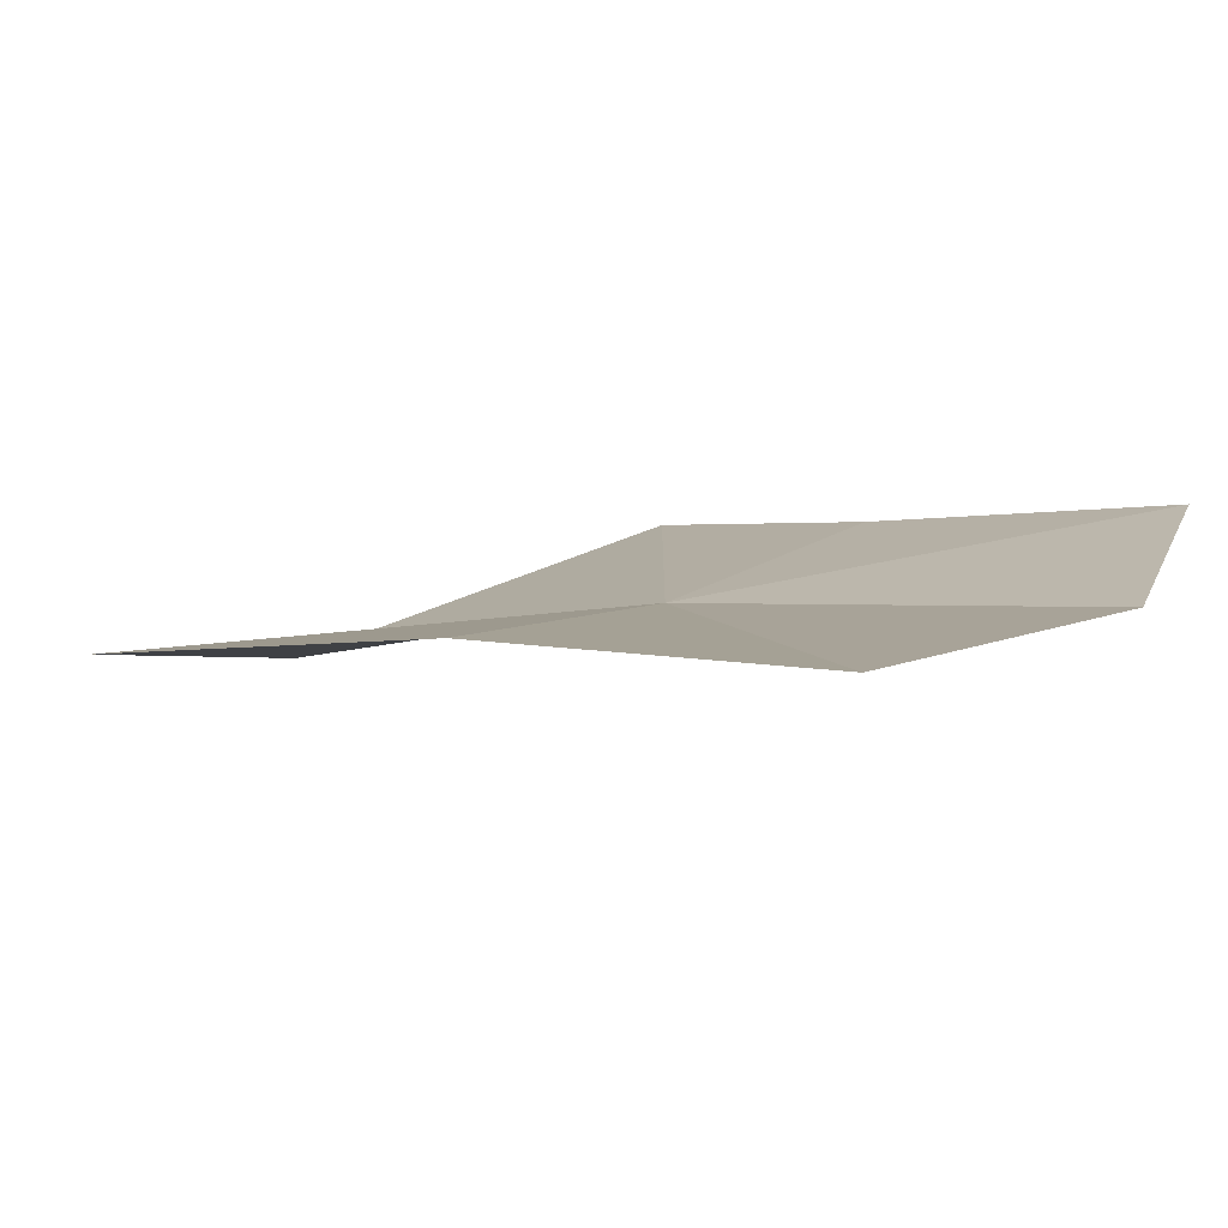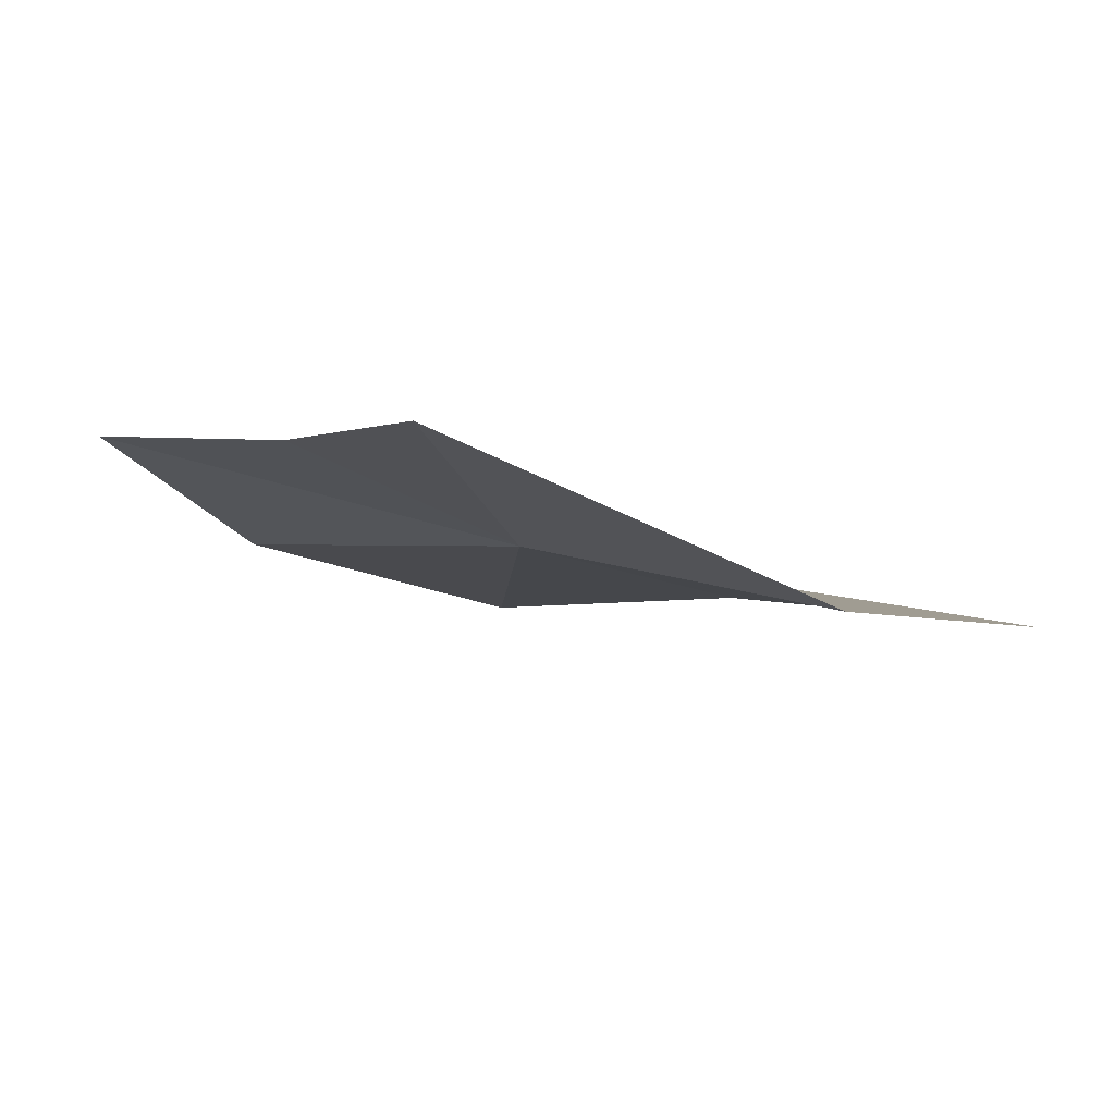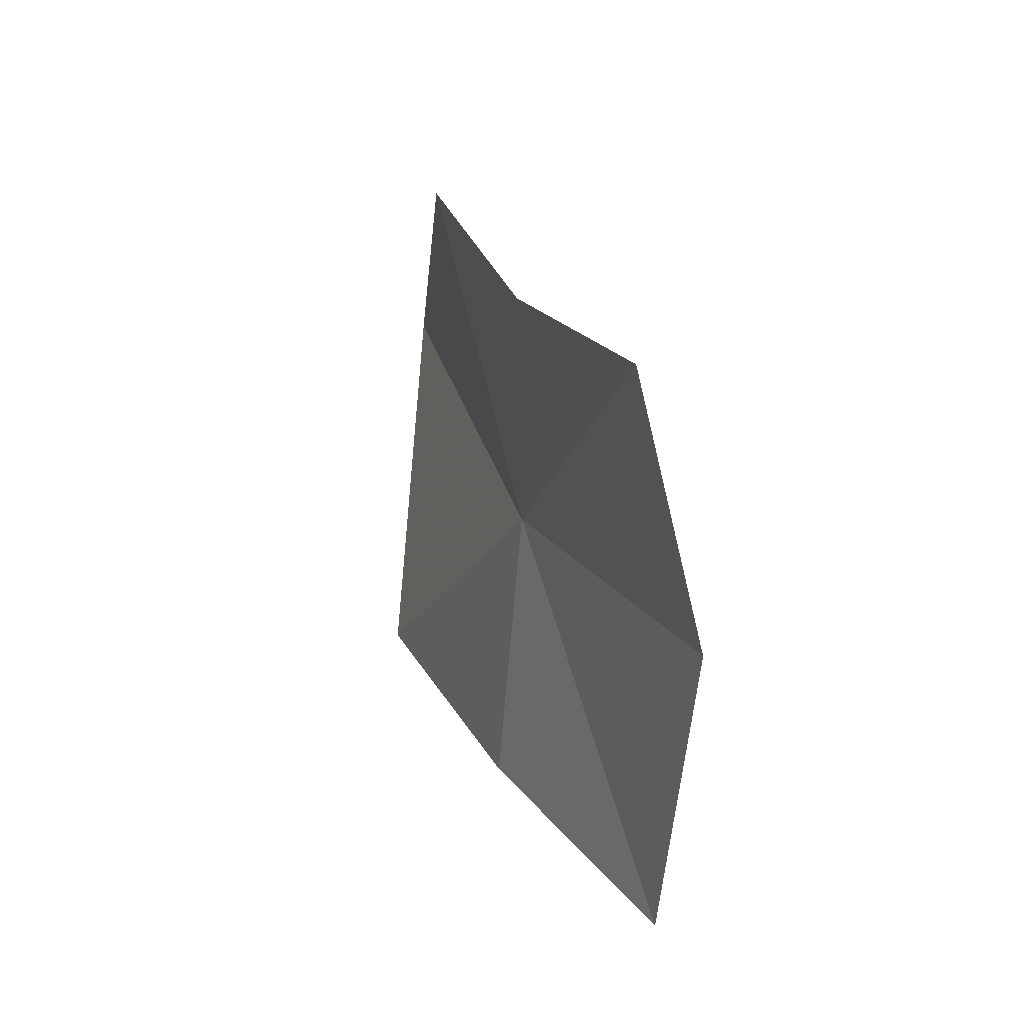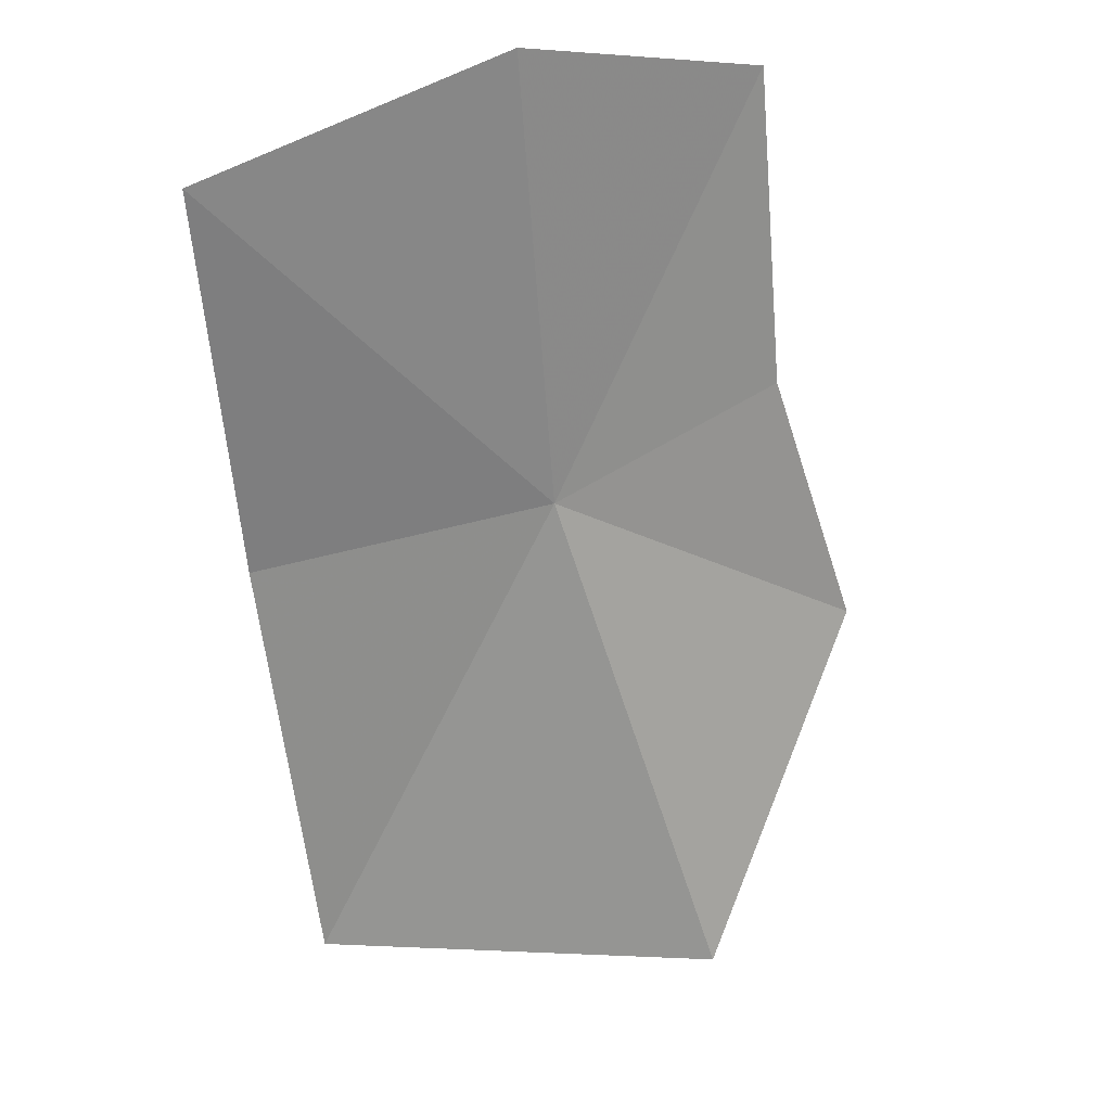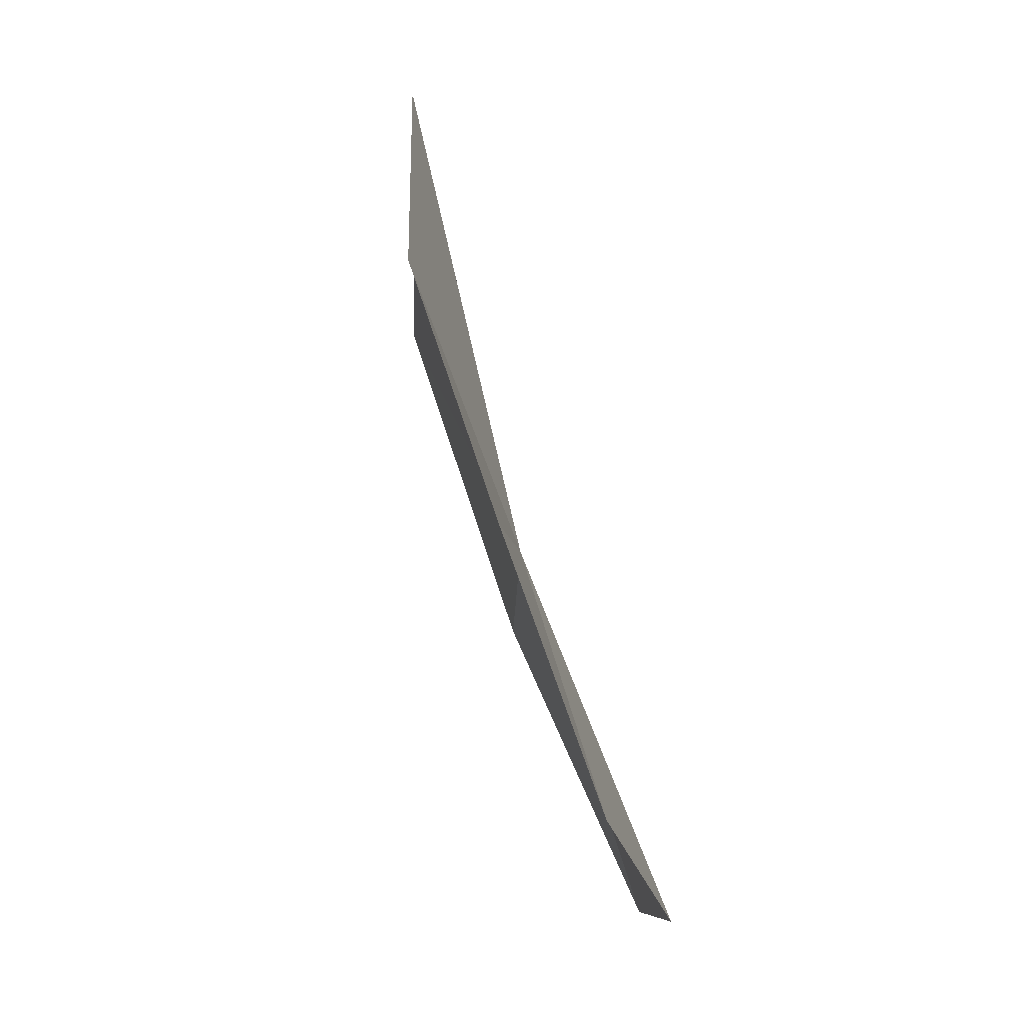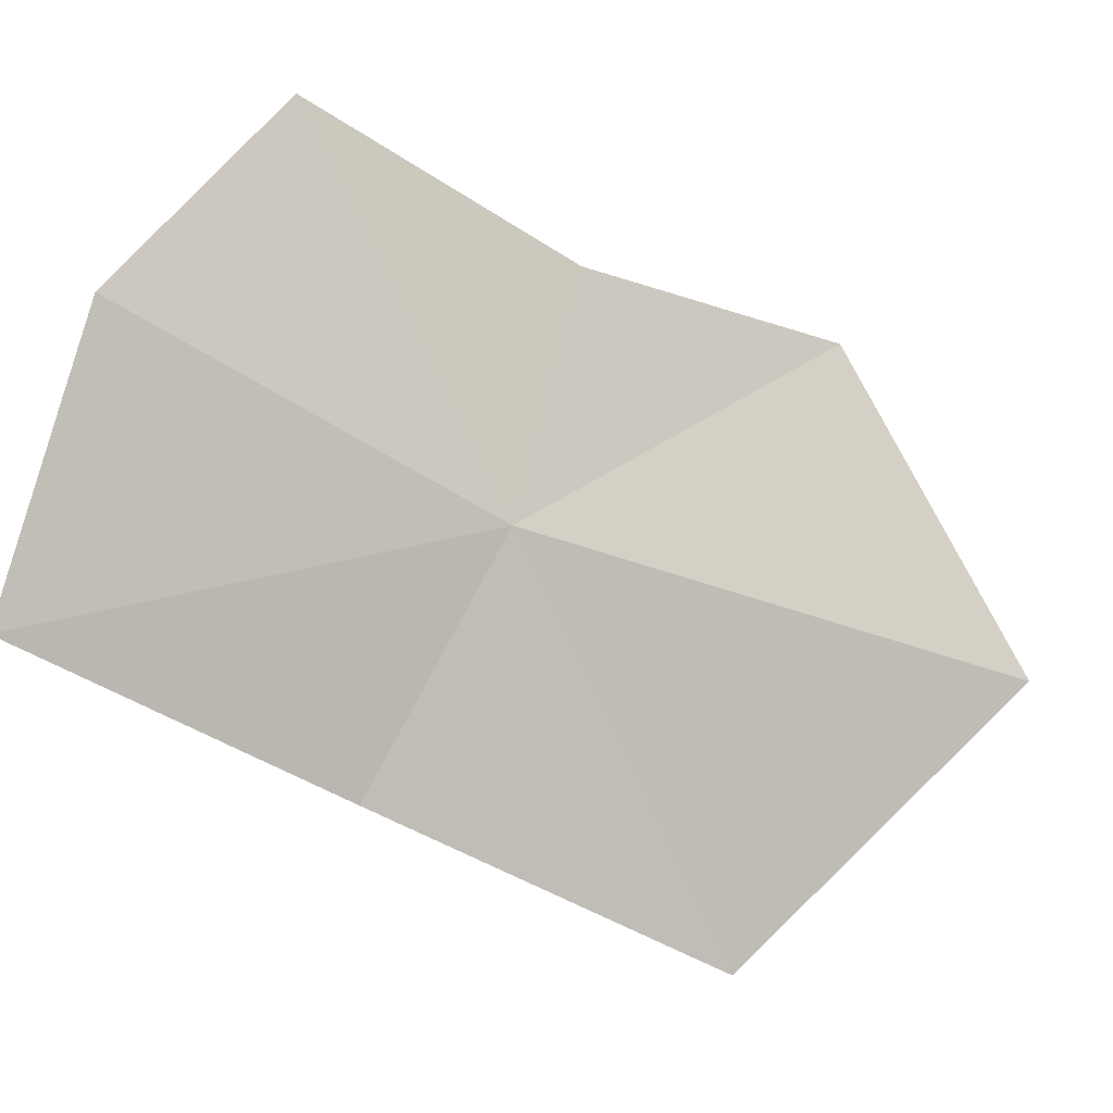
<metadata>
{"format":"obj","ext":"obj","renderer":"f3d","projection":"perspective","resolution":1024,"background":"white","views":[{"elev":-19.7,"azim":150.0,"up":"+Y"},{"elev":16.9,"azim":-17.3,"up":"+Y"},{"elev":-55.7,"azim":-118.1,"up":"+Z"},{"elev":-72.2,"azim":-151.2,"up":"+Y"},{"elev":-0.3,"azim":-114.4,"up":"+Z"},{"elev":-74.1,"azim":-98.6,"up":"+Y"}]}
</metadata>
<code>
v -3.596 8.192 7.817
v -2.806 7.861 7.499
v -3.264 7.553 6.466
v -3.271 8.466 9.445
v -2.347 8.088 8.663
v -4.143 8.83 8.741
v -4.303 8.589 7.911
v -4.7 8.415 7.031
v -4.153 7.9 6.601
f 1 3 2
f 1 5 4
f 1 2 5
f 1 4 6
f 1 7 8
f 1 8 9
f 1 9 3
f 1 6 7

</code>
